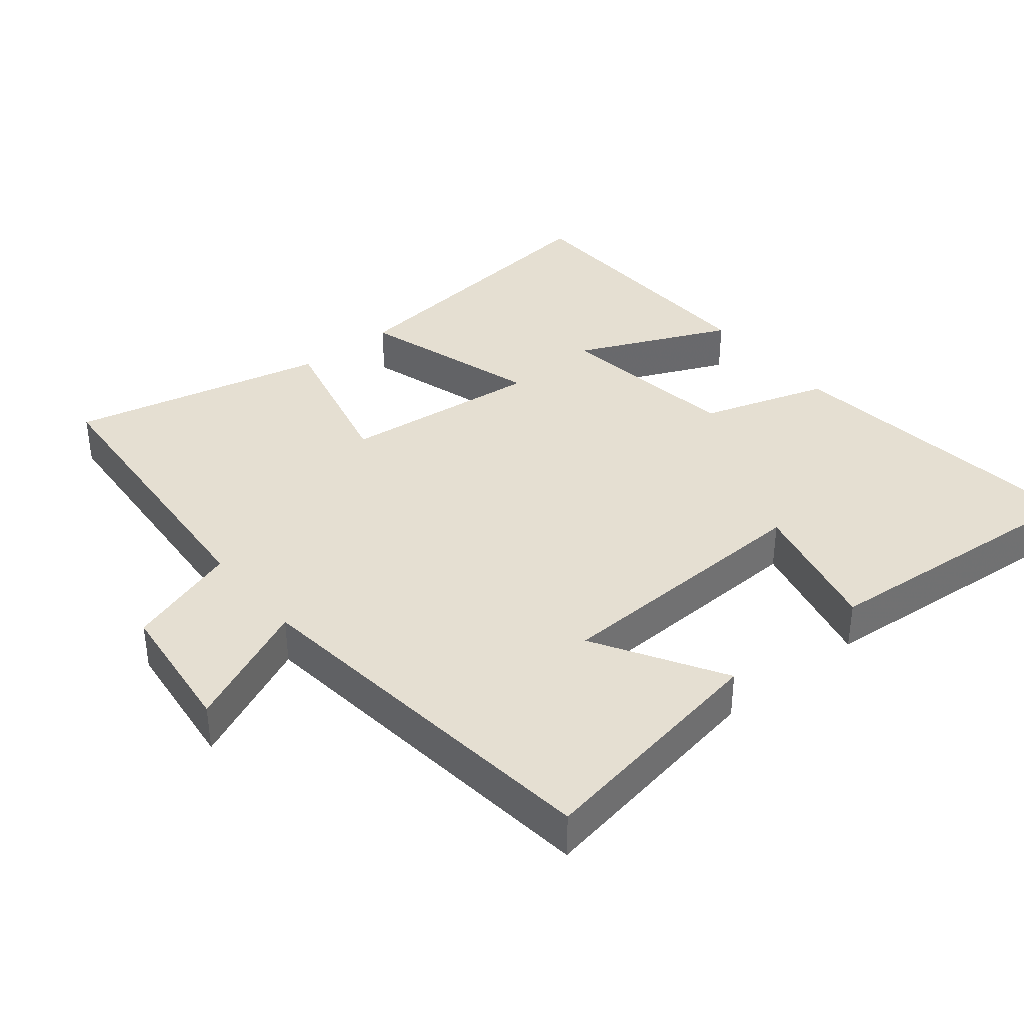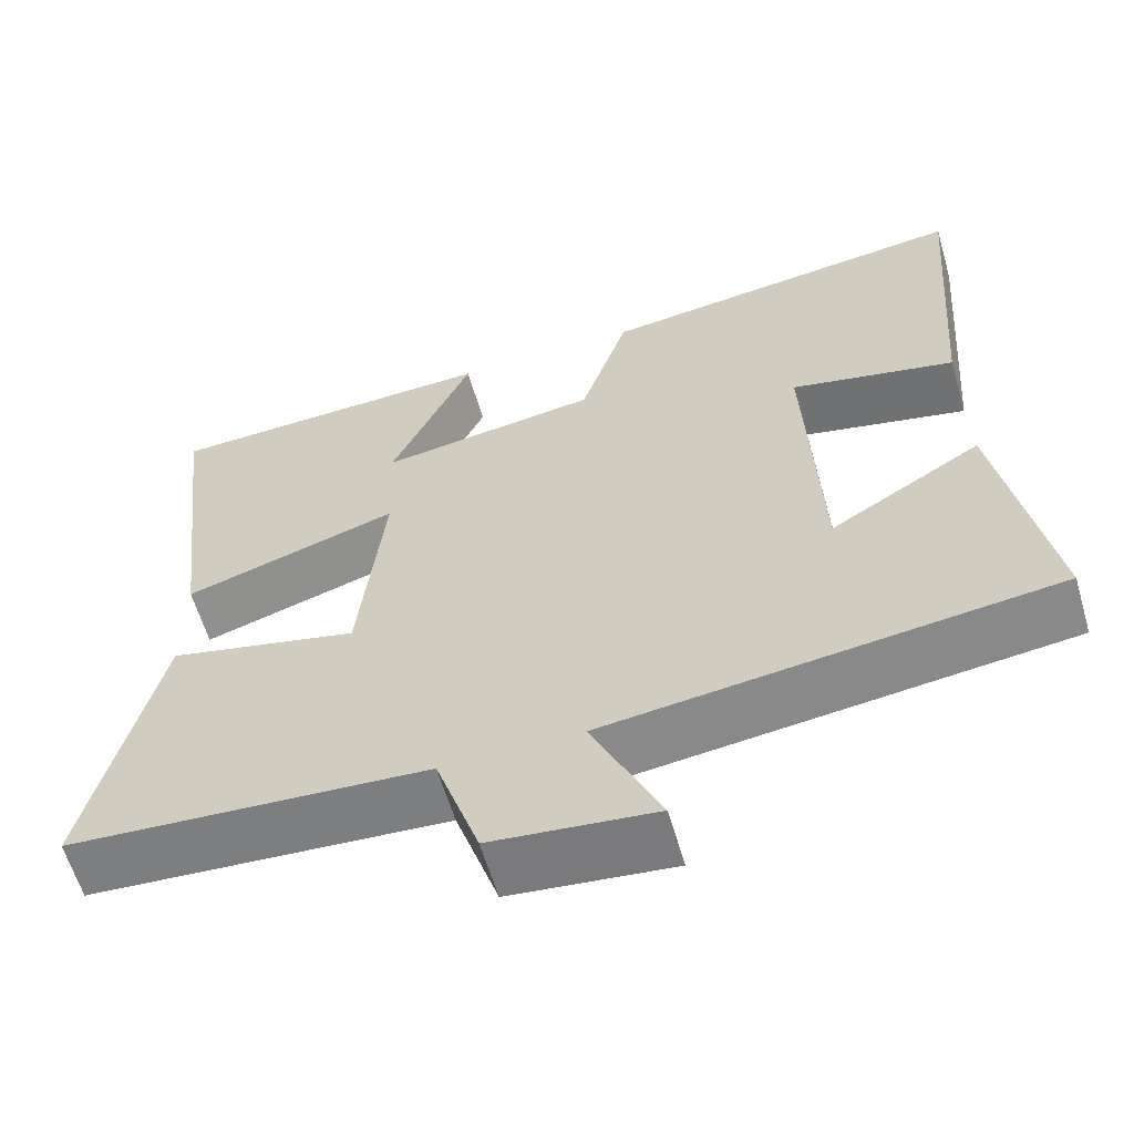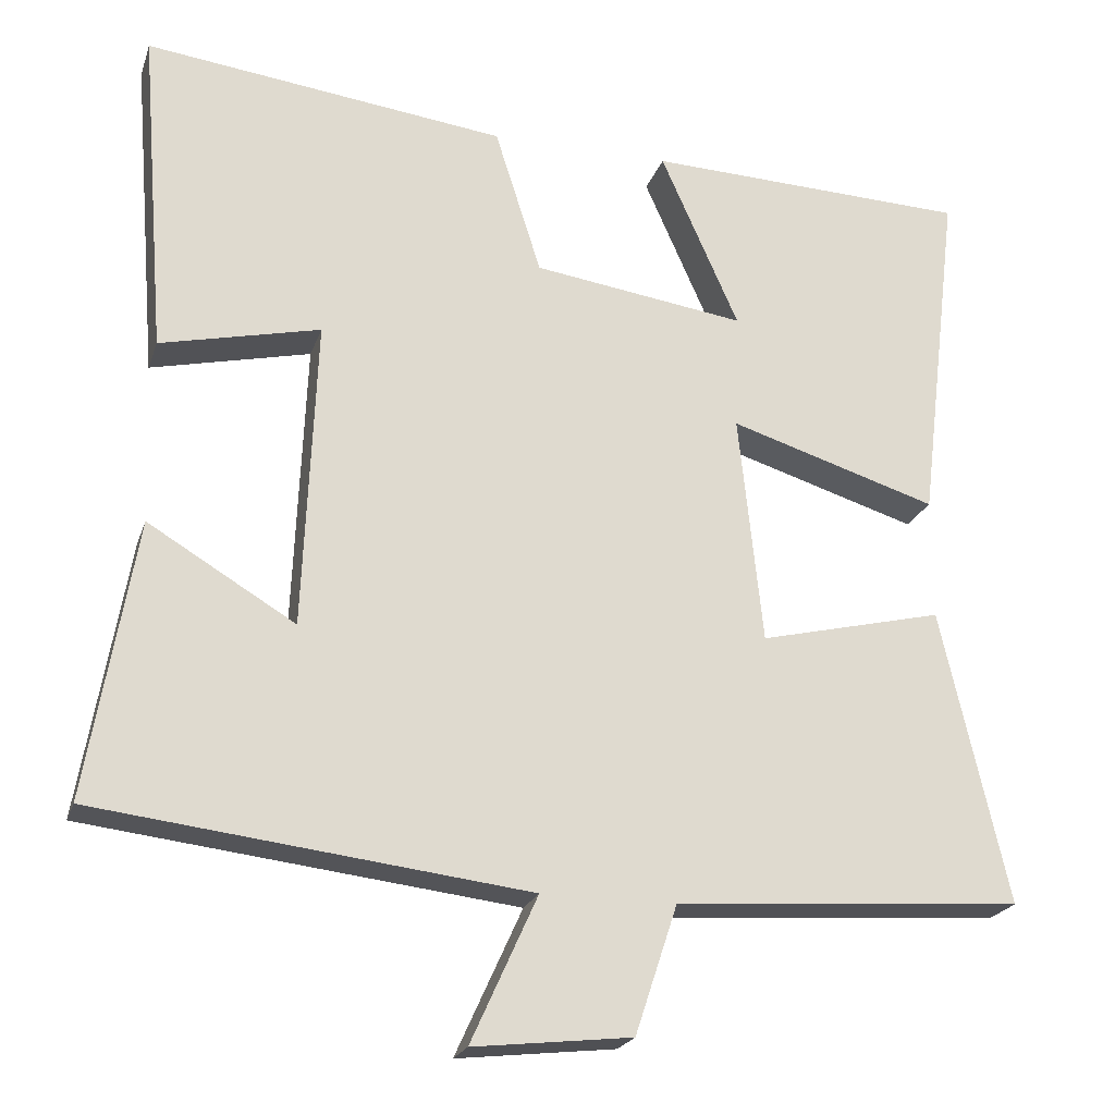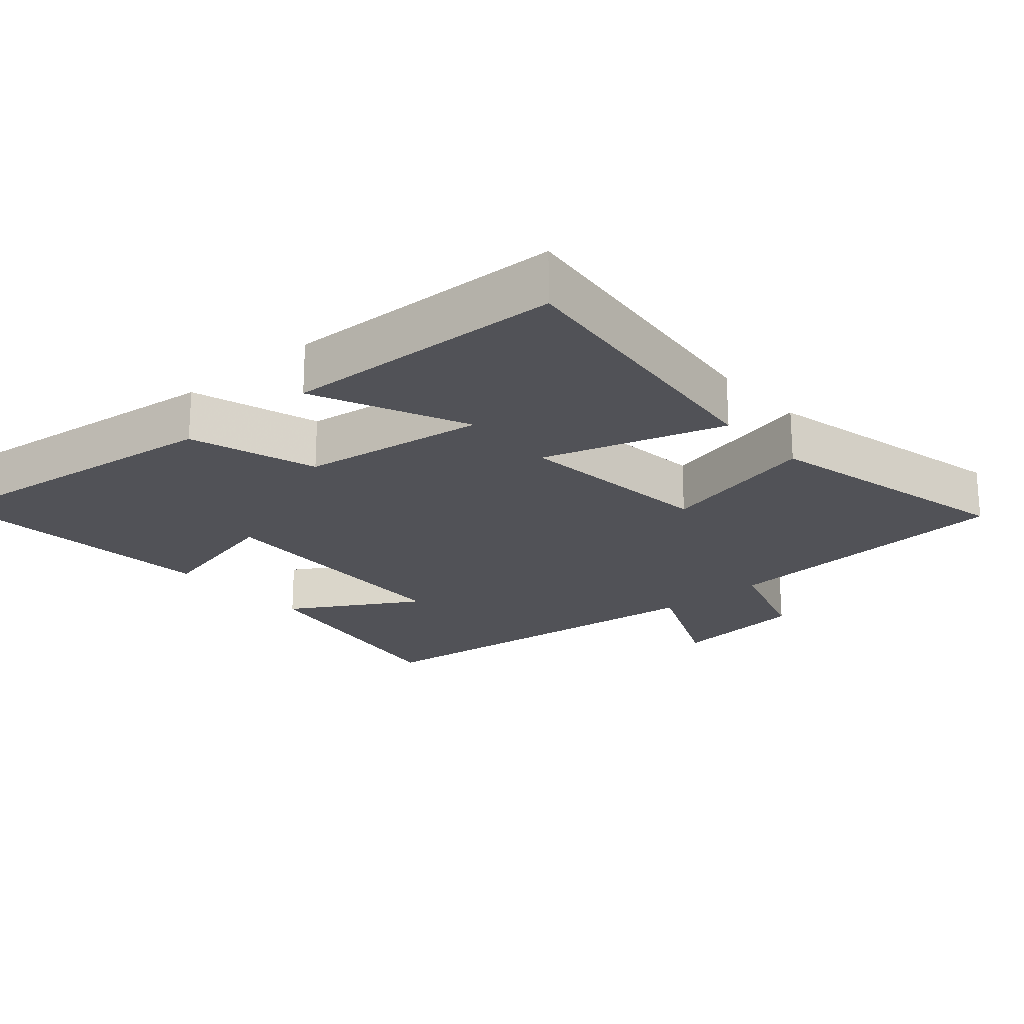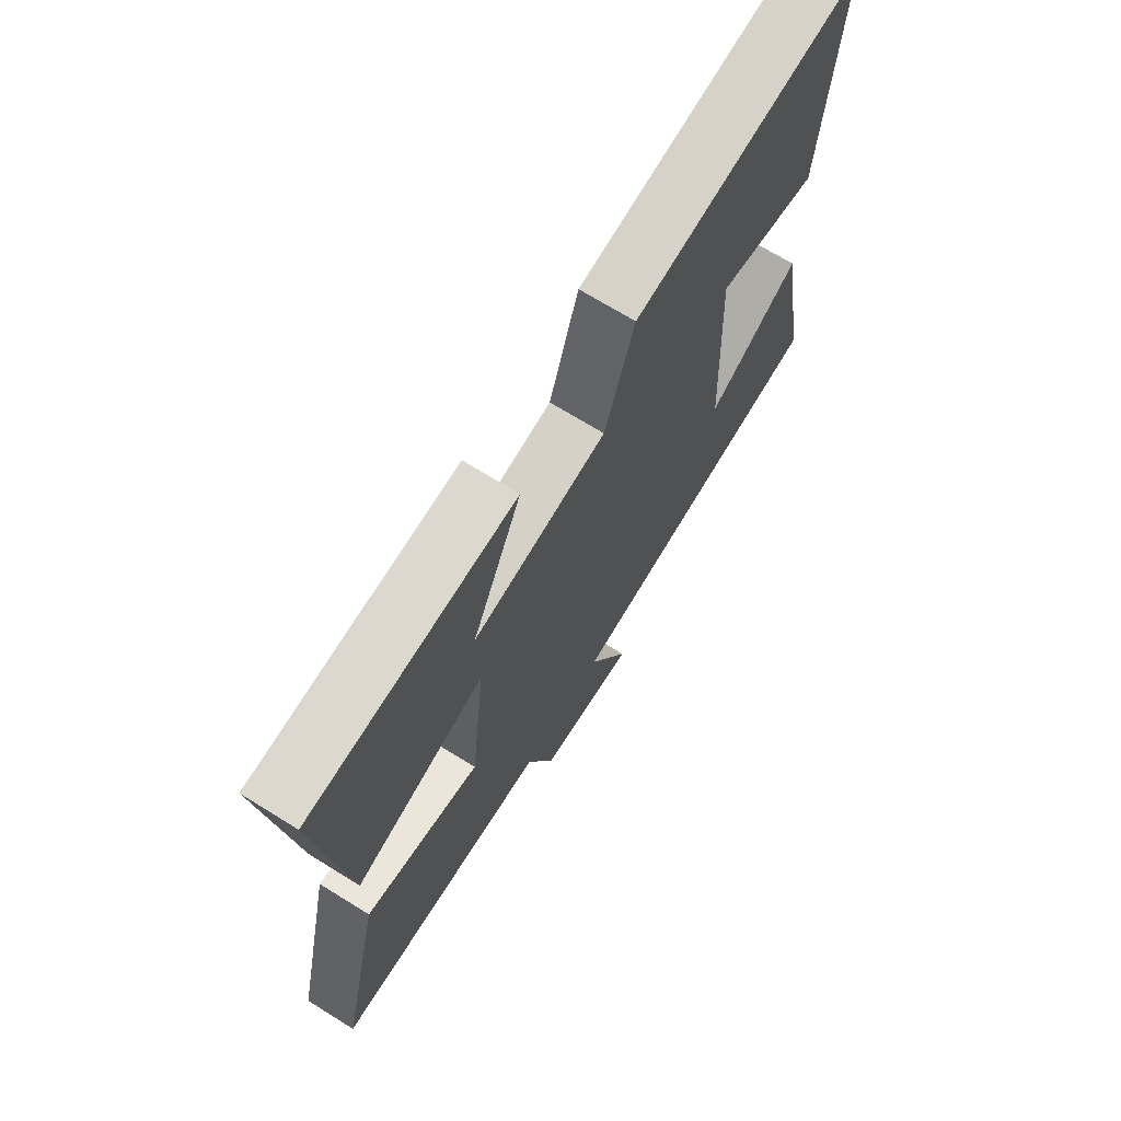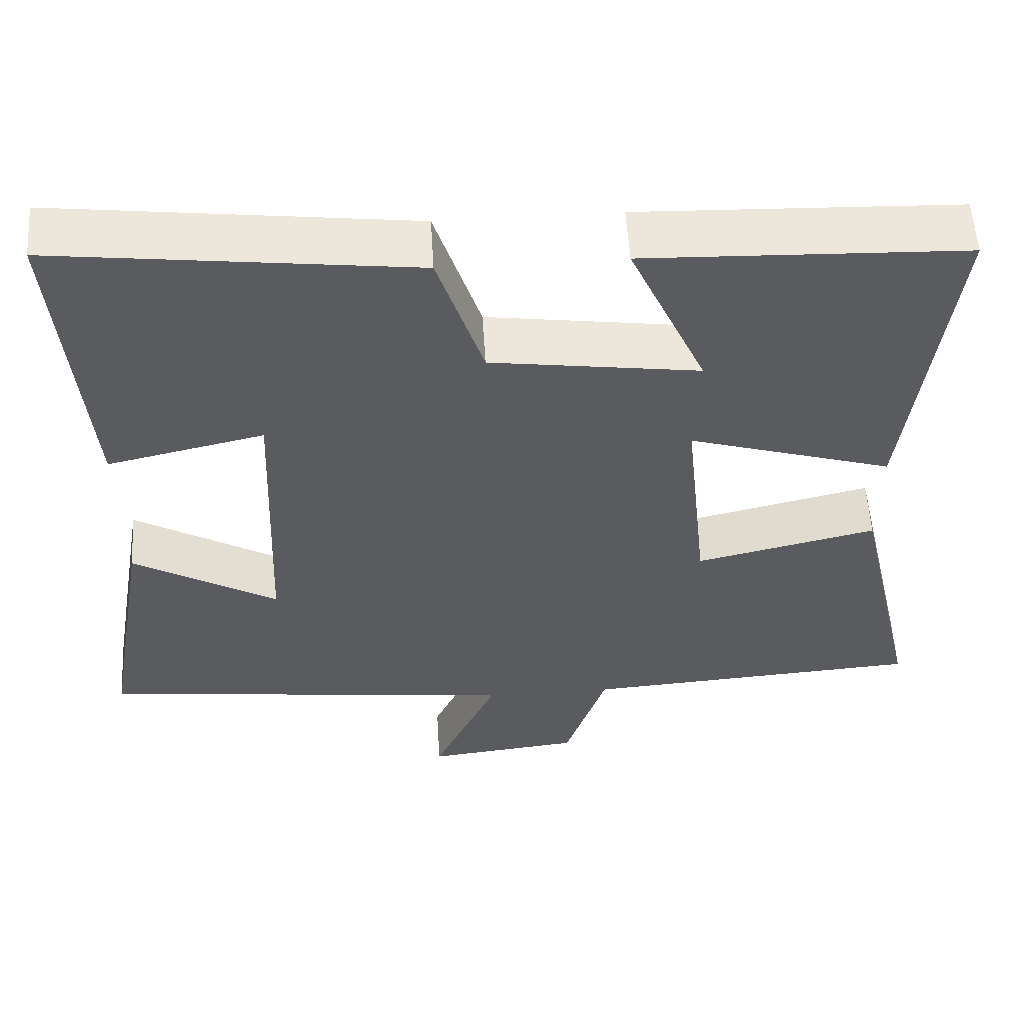
<metadata>
{"format":"obj","ext":"obj","renderer":"f3d","projection":"perspective","resolution":1024,"background":"white","views":[{"elev":37.5,"azim":-129.0,"up":"+Y"},{"elev":-60.9,"azim":-163.7,"up":"+Z"},{"elev":-21.8,"azim":-16.1,"up":"+Z"},{"elev":-21.4,"azim":41.3,"up":"+Y"},{"elev":70.1,"azim":121.8,"up":"+Z"},{"elev":56.3,"azim":-3.5,"up":"+Z"}]}
</metadata>
<code>
v 0.552 0.07 0.485
v 0.5 0.07 0.051
v 0.239 0.07 0.132
v 0.269 0.07 -0.156
v 0.5 0.07 -0.101
v 0.584 0.07 -0.47
v 0.148 0.07 -0.5
v 0.095 0.07 -0.661
v -0.103 0.07 -0.683
v -0.02 0.07 -0.5
v -0.56 0.07 -0.436
v -0.5 0.07 -0.088
v -0.316 0.07 -0.198
v -0.3 0.07 0.19
v -0.5 0.07 0.144
v -0.533 0.07 0.556
v -0.08 0.07 0.5
v -0.022 0.07 0.317
v 0.244 0.07 0.279
v 0.146 0.07 0.5
v 0.552 0 0.485
v 0.5 0 0.051
v 0.239 0 0.132
v 0.269 0 -0.156
v 0.5 0 -0.101
v 0.584 0 -0.47
v 0.148 0 -0.5
v 0.095 0 -0.661
v -0.103 0 -0.683
v -0.02 0 -0.5
v -0.56 0 -0.436
v -0.5 0 -0.088
v -0.316 0 -0.198
v -0.3 0 0.19
v -0.5 0 0.144
v -0.533 0 0.556
v -0.08 0 0.5
v -0.022 0 0.317
v 0.244 0 0.279
v 0.146 0 0.5
f 19 20 1 2
f 18 19 2 3
f 15 16 17 18
f 14 15 18
f 13 14 18 3
f 10 11 12 13
f 10 13 3 4
f 7 8 9 10
f 6 7 10
f 4 5 6 10
f 22 21 40 39
f 23 22 39 38
f 38 37 36 35
f 38 35 34
f 23 38 34 33
f 33 32 31 30
f 24 23 33 30
f 30 29 28 27
f 30 27 26
f 30 26 25 24
f 1 21 22 2
f 2 22 23 3
f 3 23 24 4
f 4 24 25 5
f 5 25 26 6
f 6 26 27 7
f 7 27 28 8
f 8 28 29 9
f 9 29 30 10
f 10 30 31 11
f 11 31 32 12
f 12 32 33 13
f 13 33 34 14
f 14 34 35 15
f 15 35 36 16
f 16 36 37 17
f 17 37 38 18
f 18 38 39 19
f 19 39 40 20
f 20 40 21 1

</code>
